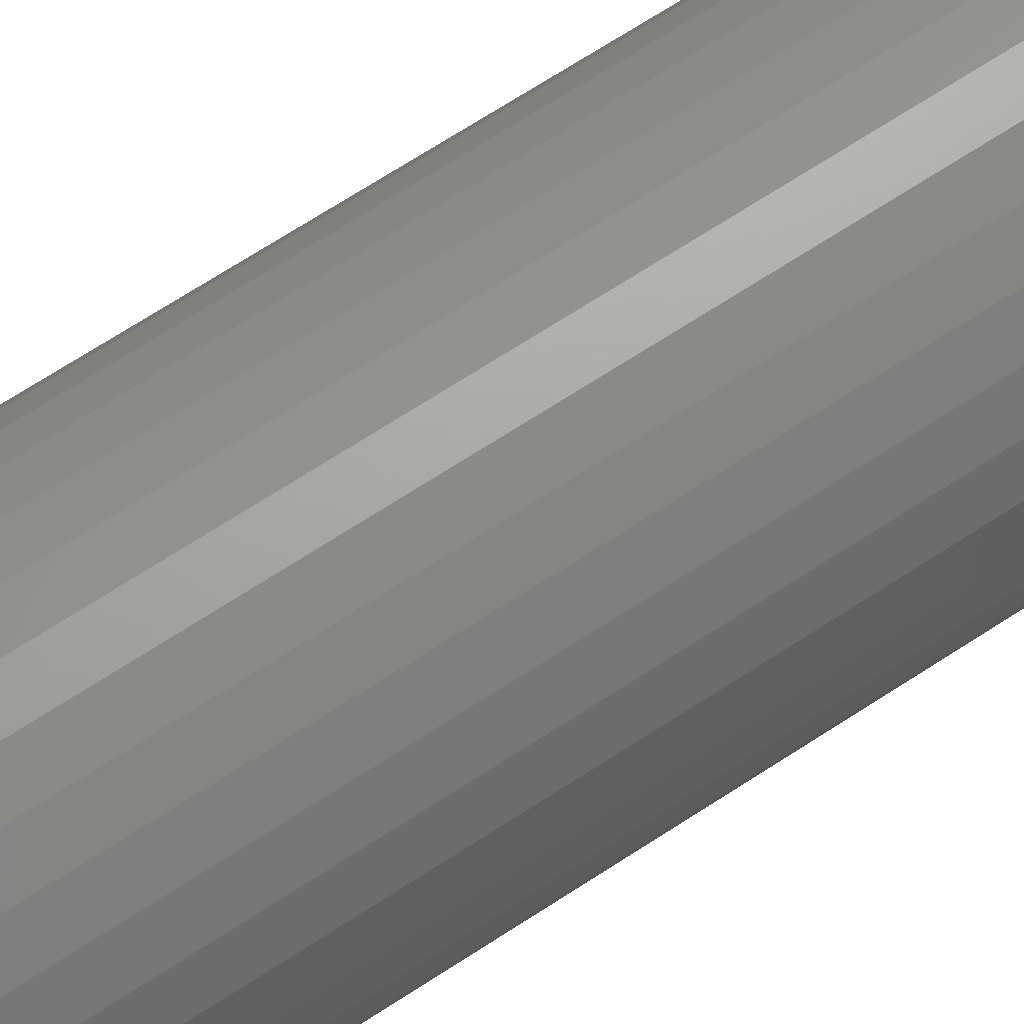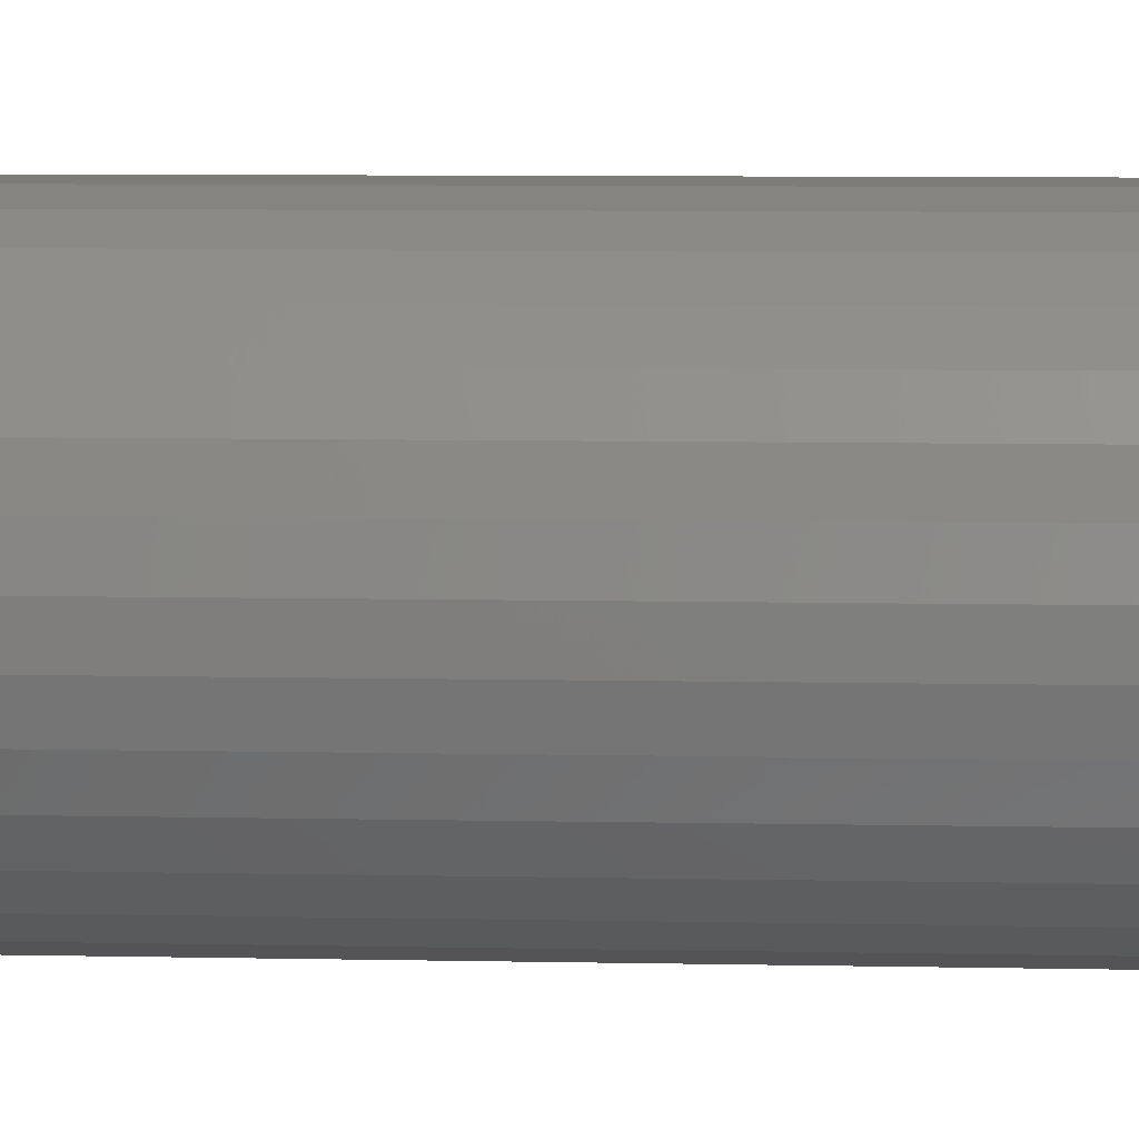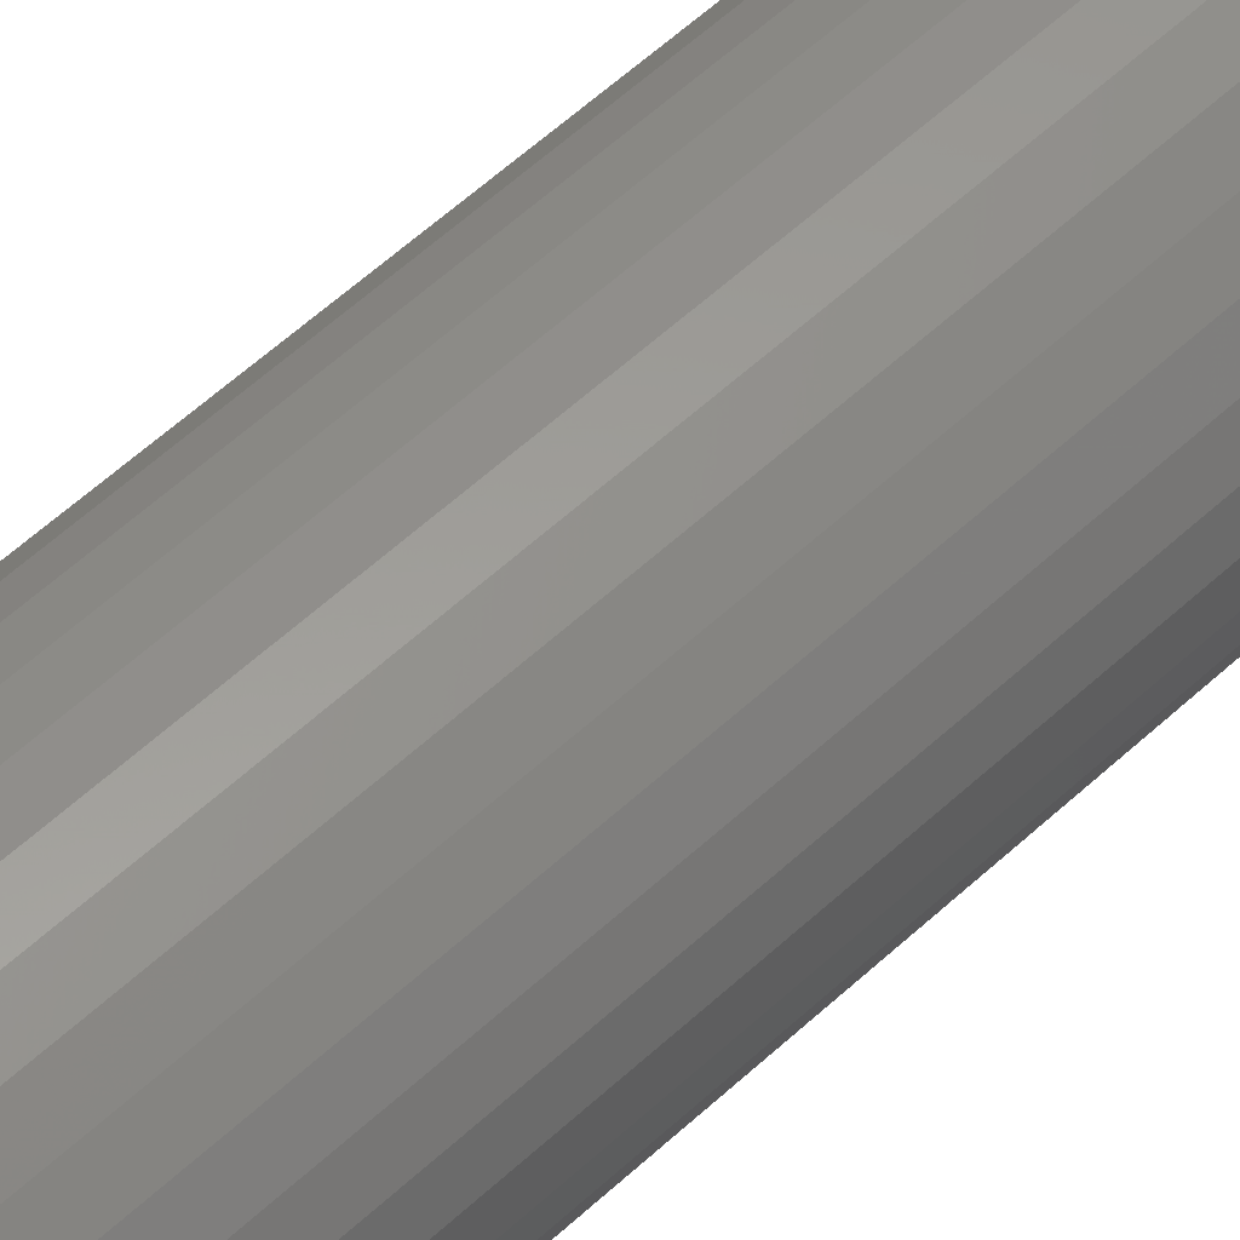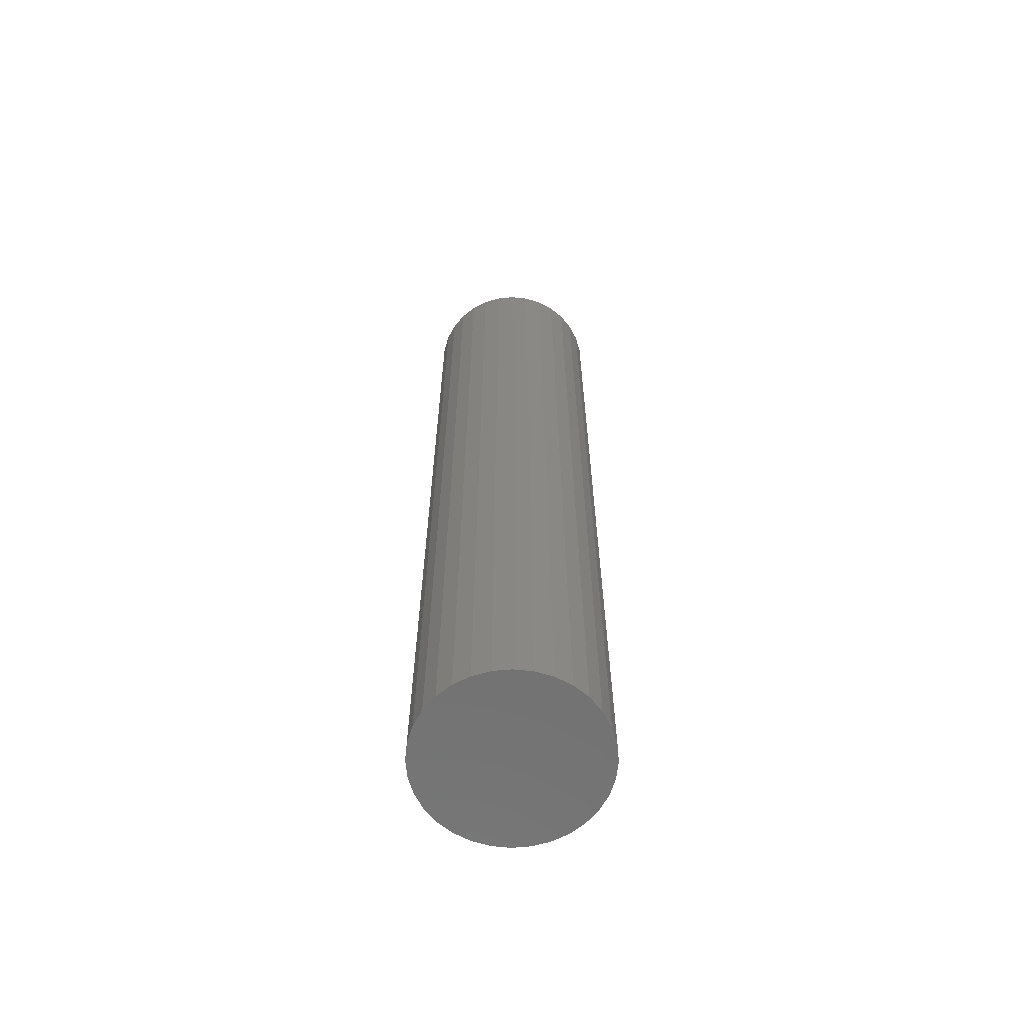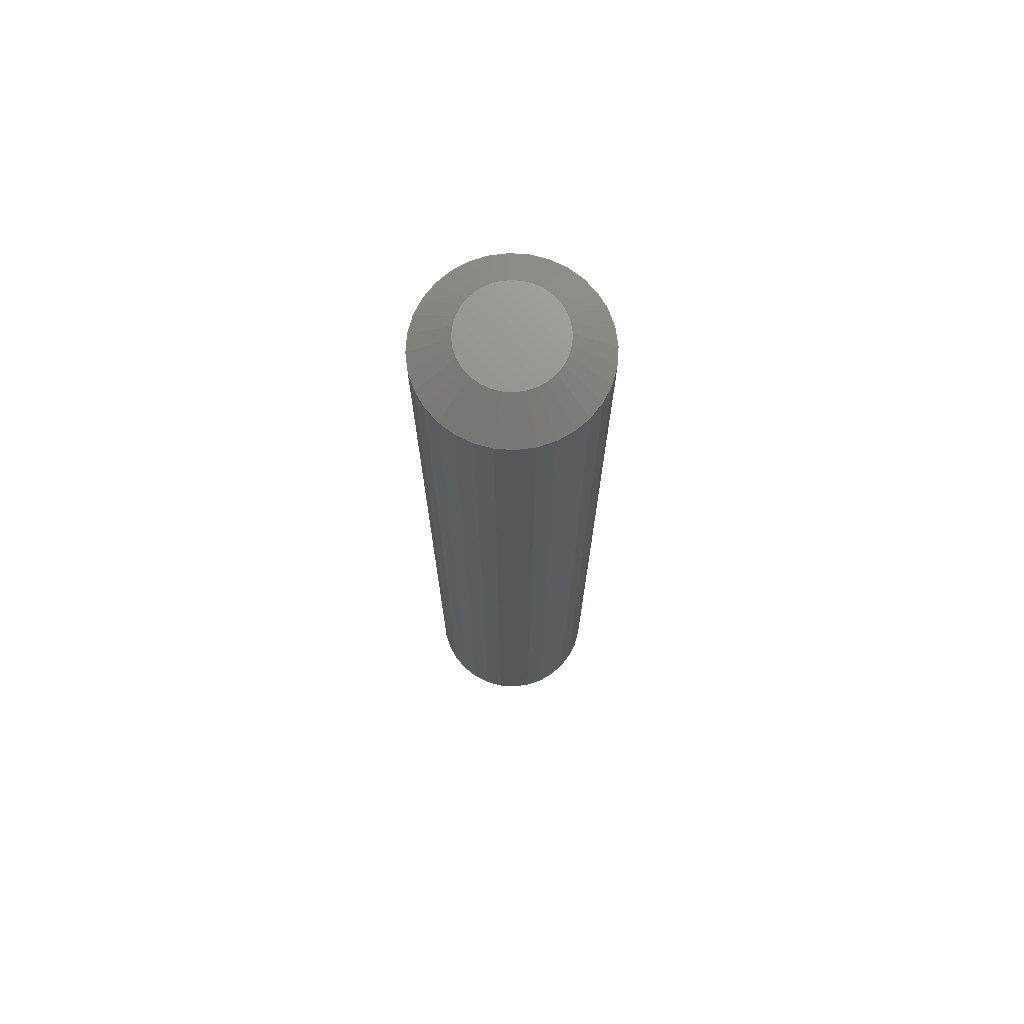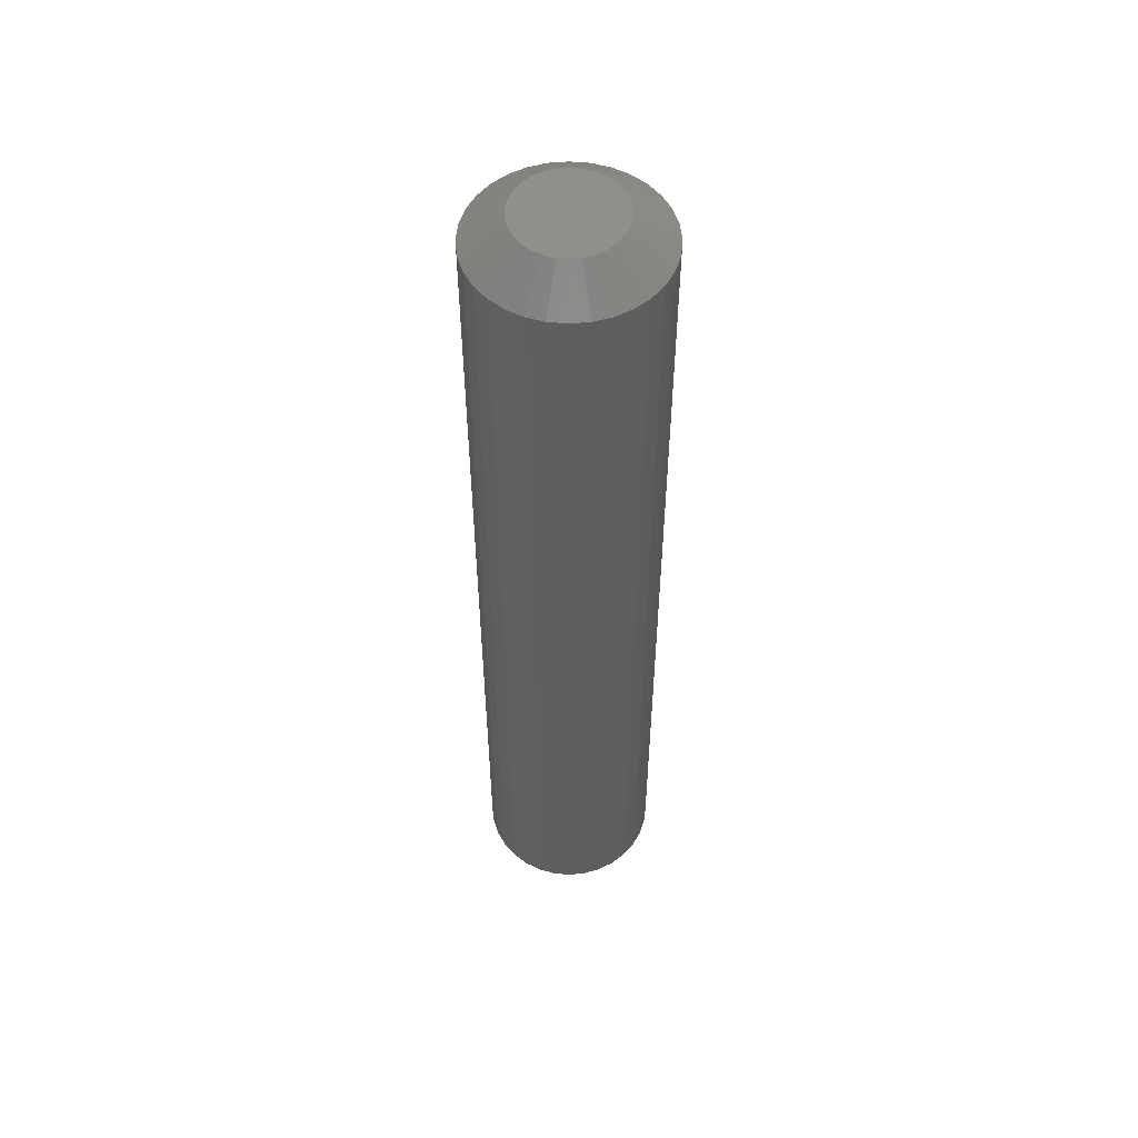
<metadata>
{"format":"stl","ext":"stl","renderer":"f3d","projection":"perspective","resolution":1024,"background":"white","views":[{"elev":63.9,"azim":-124.2,"up":"+Z"},{"elev":4.3,"azim":96.1,"up":"+Z"},{"elev":55.5,"azim":45.4,"up":"+Z"},{"elev":-63.8,"azim":22.1,"up":"+Y"},{"elev":72.1,"azim":32.0,"up":"+Y"},{"elev":54.2,"azim":90.0,"up":"+Y"}]}
</metadata>
<code>
# stl→obj: 96 verts, 188 faces
v -0.2098 5.395e-18 0.0524
v -0.2023 5.951e-18 0.05466
v -0.1946 6.43e-18 0.05543
v -0.1868 6.813e-18 0.05466
v -0.1793 7.086e-18 0.0524
v -0.2167 4.783e-18 0.04872
v -0.1725 7.239e-18 0.04872
v -0.2227 4.14e-18 0.04377
v -0.1664 7.264e-18 0.04377
v -0.2277 3.488e-18 0.03774
v -0.1615 7.162e-18 0.03774
v -0.2313 2.854e-18 0.03086
v -0.1578 6.937e-18 0.03086
v -0.2336 2.262e-18 0.02339
v -0.1555 6.596e-18 0.02339
v -0.1578 5.034e-18 0.0003932
v -0.2313 9.517e-19 0.0003932
v -0.1555 5.626e-18 0.00786
v -0.2277 7.261e-19 -0.006488
v -0.1615 4.4e-18 -0.006488
v -0.2227 6.242e-19 -0.01252
v -0.1664 3.749e-18 -0.01252
v -0.2167 6.499e-19 -0.01747
v -0.1725 3.105e-18 -0.01747
v -0.2098 8.022e-19 -0.02115
v -0.1793 2.493e-18 -0.02115
v -0.2023 1.075e-18 -0.02341
v -0.1946 1.459e-18 -0.02418
v -0.1868 1.937e-18 -0.02341
v -0.2336 1.292e-18 0.00786
v -0.2344 1.735e-18 0.01562
v -0.1548 6.154e-18 0.01562
v -0.1235 -0.02344 0.01562
v -0.1235 -0.75 0.01562
v -0.1249 -0.02344 0.001763
v -0.1249 -0.75 0.001763
v -0.1289 -0.02344 -0.01157
v -0.1289 -0.75 -0.01157
v -0.1355 -0.02344 -0.02385
v -0.1355 -0.75 -0.02385
v -0.1443 -0.02344 -0.03462
v -0.1443 -0.75 -0.03462
v -0.1551 -0.02344 -0.04345
v -0.1551 -0.75 -0.04345
v -0.1674 -0.02344 -0.05002
v -0.1674 -0.75 -0.05002
v -0.1807 -0.02344 -0.05406
v -0.1807 -0.75 -0.05406
v -0.1946 -0.02344 -0.05543
v -0.1946 -0.75 -0.05543
v -0.2084 -0.02344 -0.05406
v -0.2084 -0.75 -0.05406
v -0.2218 -0.02344 -0.05002
v -0.2218 -0.75 -0.05002
v -0.234 -0.02344 -0.04345
v -0.234 -0.75 -0.04345
v -0.2448 -0.02344 -0.03462
v -0.2448 -0.75 -0.03462
v -0.2537 -0.02344 -0.02385
v -0.2537 -0.75 -0.02385
v -0.2602 -0.02344 -0.01157
v -0.2602 -0.75 -0.01157
v -0.2643 -0.02344 0.001763
v -0.2643 -0.75 0.001763
v -0.2656 -0.02344 0.01562
v -0.2656 -0.75 0.01562
v -0.2643 -0.02344 0.02949
v -0.2643 -0.75 0.02949
v -0.2602 -0.02344 0.04282
v -0.2602 -0.75 0.04282
v -0.2537 -0.02344 0.0551
v -0.2537 -0.75 0.0551
v -0.2448 -0.02344 0.06587
v -0.2448 -0.75 0.06587
v -0.234 -0.02344 0.0747
v -0.234 -0.75 0.0747
v -0.2218 -0.02344 0.08127
v -0.2218 -0.75 0.08127
v -0.2084 -0.02344 0.08531
v -0.2084 -0.75 0.08531
v -0.1946 -0.02344 0.08668
v -0.1946 -0.75 0.08668
v -0.1807 -0.02344 0.08531
v -0.1807 -0.75 0.08531
v -0.1674 -0.02344 0.08127
v -0.1674 -0.75 0.08127
v -0.1551 -0.02344 0.0747
v -0.1551 -0.75 0.0747
v -0.1443 -0.02344 0.06587
v -0.1443 -0.75 0.06587
v -0.1355 -0.02344 0.0551
v -0.1355 -0.75 0.0551
v -0.1289 -0.02344 0.04282
v -0.1289 -0.75 0.04282
v -0.1249 -0.02344 0.02949
v -0.1249 -0.75 0.02949
f 1 2 3
f 1 3 4
f 5 1 4
f 6 1 5
f 7 6 5
f 8 6 7
f 9 8 7
f 10 8 9
f 11 10 9
f 12 10 11
f 13 12 11
f 14 12 13
f 15 14 13
f 16 17 18
f 19 17 16
f 20 19 16
f 21 19 20
f 22 21 20
f 23 21 22
f 24 23 22
f 25 23 24
f 26 25 24
f 27 25 26
f 28 27 26
f 29 28 26
f 17 30 18
f 18 30 31
f 18 31 32
f 32 31 14
f 32 14 15
f 33 34 35
f 35 34 36
f 35 36 37
f 37 36 38
f 37 38 39
f 39 38 40
f 39 40 41
f 41 40 42
f 41 42 43
f 43 42 44
f 43 44 45
f 45 44 46
f 45 46 47
f 47 46 48
f 47 48 49
f 49 48 50
f 49 50 51
f 51 50 52
f 51 52 53
f 53 52 54
f 53 54 55
f 55 54 56
f 55 56 57
f 57 56 58
f 57 58 59
f 59 58 60
f 59 60 61
f 61 60 62
f 61 62 63
f 63 62 64
f 63 64 65
f 65 64 66
f 65 66 67
f 67 66 68
f 67 68 69
f 69 68 70
f 69 70 71
f 71 70 72
f 71 72 73
f 73 72 74
f 73 74 75
f 75 74 76
f 75 76 77
f 77 76 78
f 77 78 79
f 79 78 80
f 79 80 81
f 81 80 82
f 81 82 83
f 83 82 84
f 83 84 85
f 85 84 86
f 85 86 87
f 87 86 88
f 87 88 89
f 89 88 90
f 89 90 91
f 91 90 92
f 91 92 93
f 93 92 94
f 93 94 95
f 95 94 96
f 95 96 33
f 33 96 34
f 31 63 65
f 31 30 63
f 33 18 32
f 33 35 18
f 17 59 61
f 61 63 17
f 17 63 30
f 21 57 59
f 21 59 19
f 19 59 17
f 23 53 55
f 55 57 23
f 23 57 21
f 27 49 51
f 51 53 27
f 27 53 25
f 25 53 23
f 26 43 45
f 45 47 26
f 26 47 29
f 47 28 29
f 22 41 43
f 22 43 24
f 24 43 26
f 20 37 39
f 39 41 20
f 20 41 22
f 35 37 18
f 18 37 16
f 16 37 20
f 49 27 28
f 28 47 49
f 32 95 33
f 32 15 95
f 65 14 31
f 65 67 14
f 13 91 93
f 93 95 13
f 13 95 15
f 9 89 91
f 9 91 11
f 11 91 13
f 7 85 87
f 87 89 7
f 7 89 9
f 4 81 83
f 83 85 4
f 4 85 5
f 5 85 7
f 1 75 77
f 77 79 1
f 1 79 2
f 79 3 2
f 8 73 75
f 8 75 6
f 6 75 1
f 10 69 71
f 71 73 10
f 10 73 8
f 67 69 14
f 14 69 12
f 12 69 10
f 81 4 3
f 3 79 81
f 80 84 82
f 84 80 78
f 84 78 86
f 86 78 76
f 86 76 88
f 88 76 74
f 88 74 90
f 90 74 72
f 90 72 92
f 40 58 42
f 42 58 56
f 42 56 44
f 44 56 54
f 44 54 46
f 46 54 52
f 46 52 48
f 48 52 50
f 92 72 94
f 94 72 70
f 94 70 96
f 96 70 68
f 96 68 34
f 34 68 66
f 34 66 36
f 36 66 64
f 36 64 38
f 38 64 62
f 38 62 40
f 40 62 60
f 40 60 58

</code>
